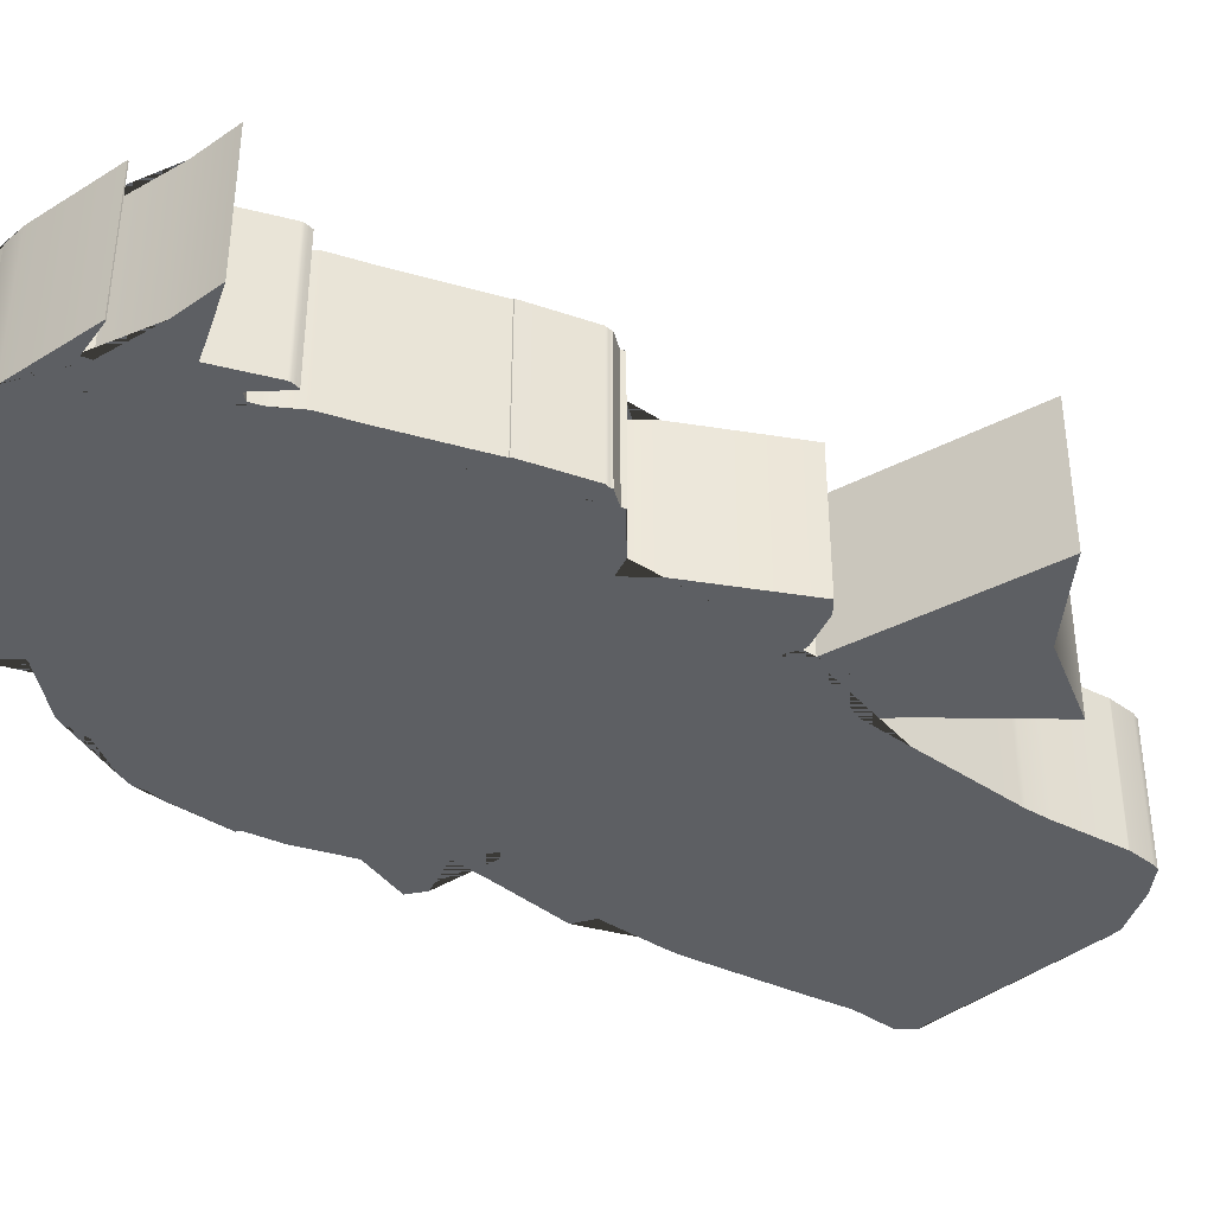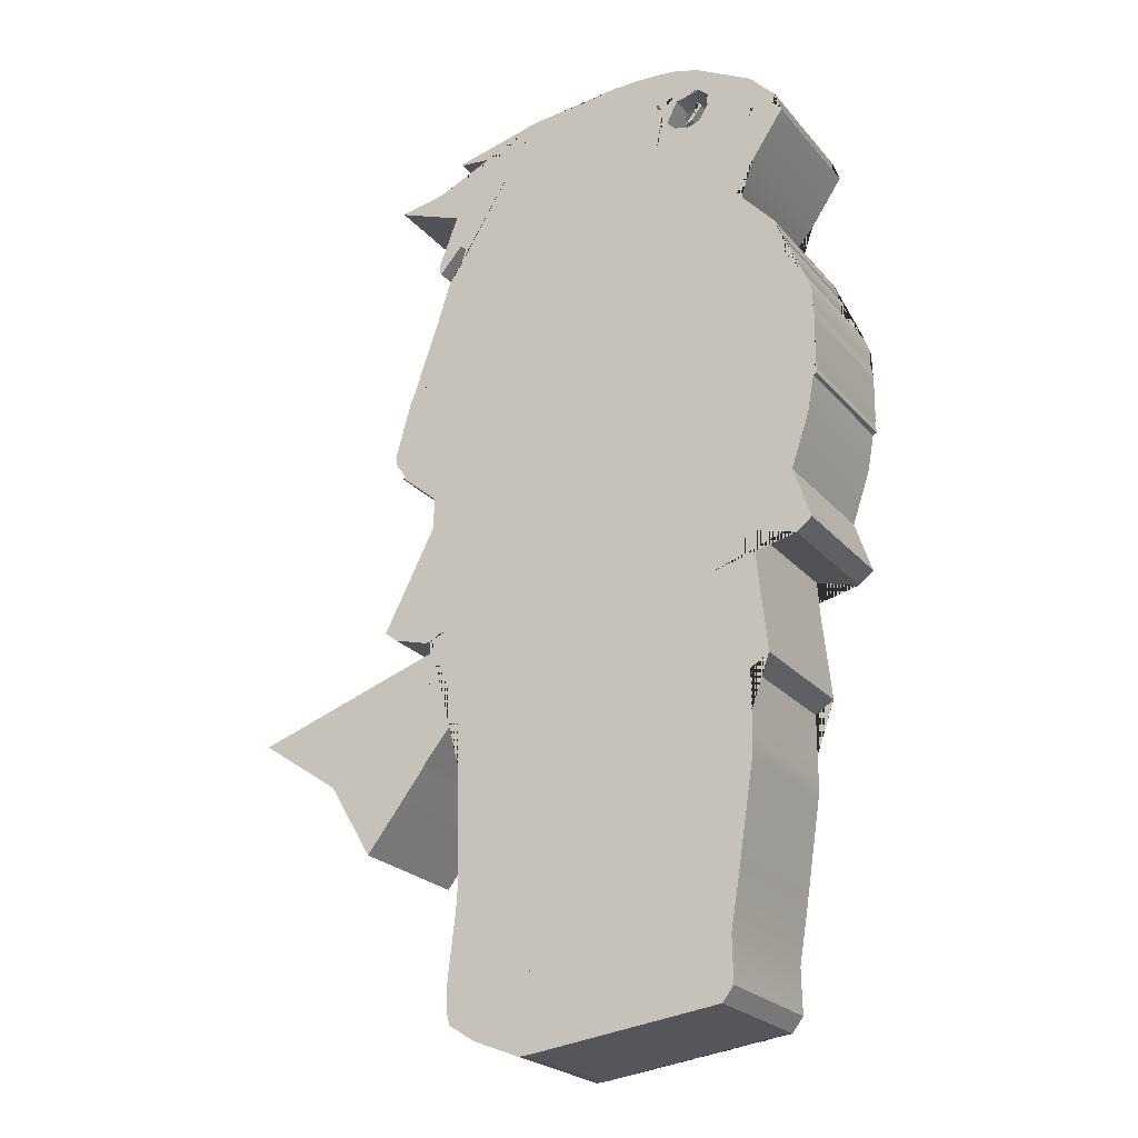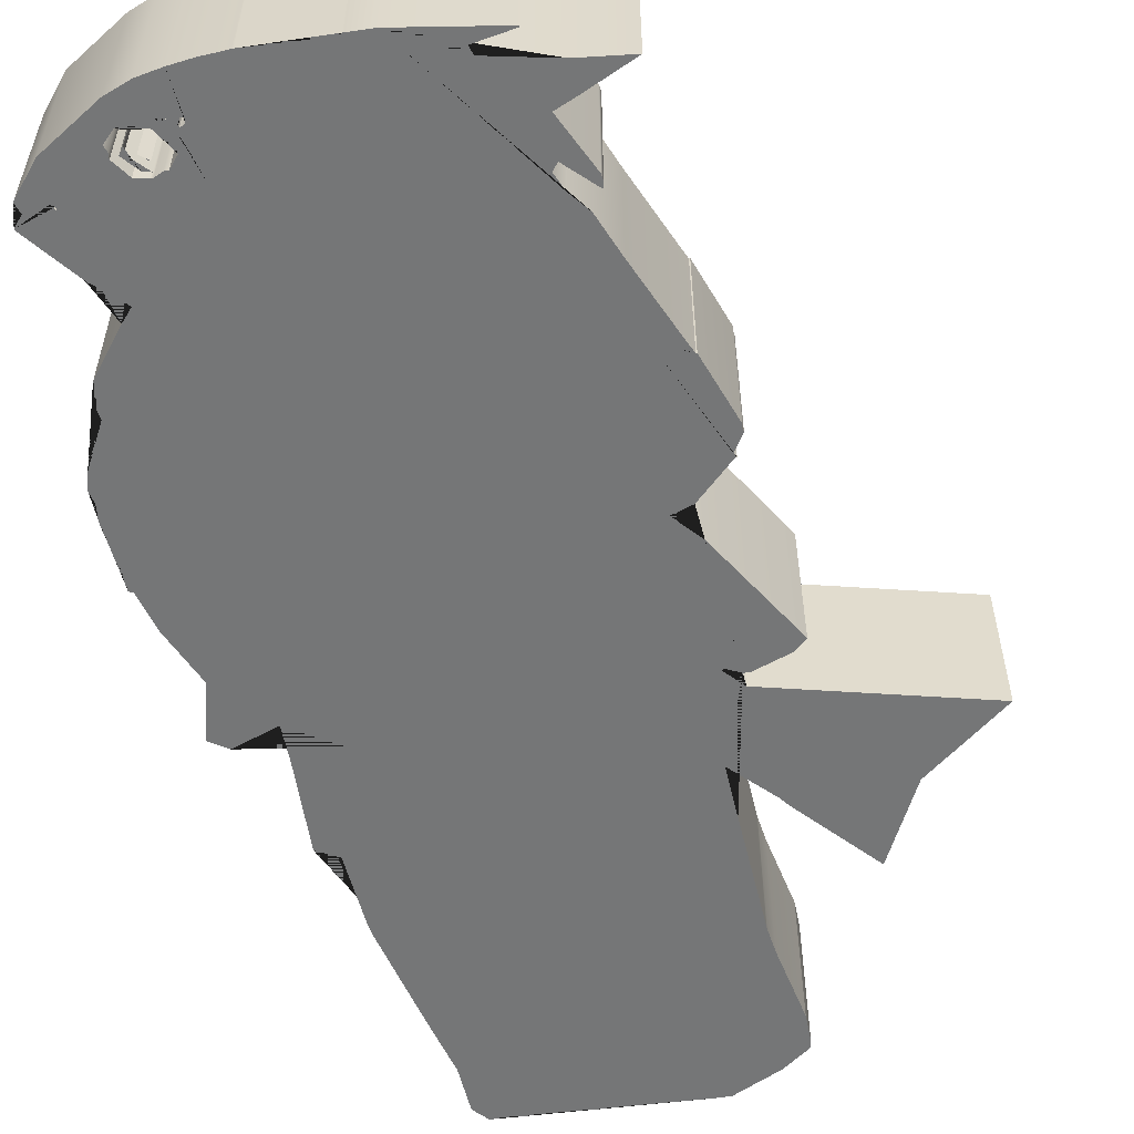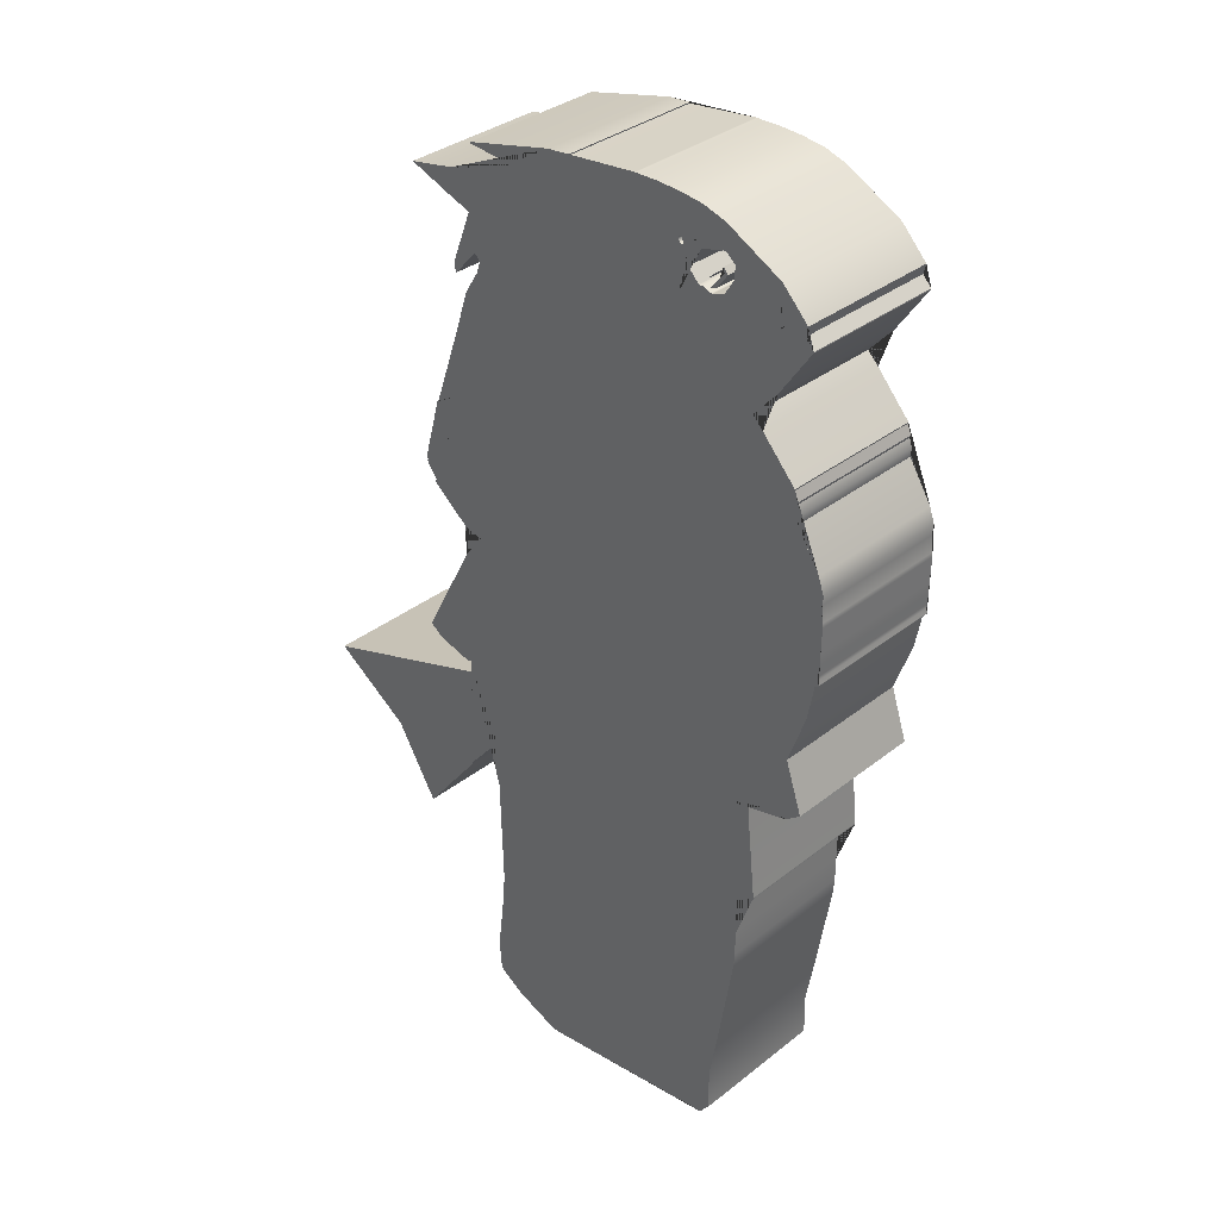
<metadata>
{"format":"obj","ext":"obj","renderer":"f3d","projection":"perspective","resolution":1024,"background":"white","views":[{"elev":-39.9,"azim":-128.5,"up":"+Z"},{"elev":-23.3,"azim":29.6,"up":"+Y"},{"elev":-56.7,"azim":-165.2,"up":"+Z"},{"elev":34.9,"azim":43.8,"up":"+Y"}]}
</metadata>
<code>
g default
v 5.307 -8.079 1.044
v 5.183 -7.692 1.044
v 5.203 -7.77 1.044
v 5.303 -7.986 1.044
v 5.297 -8.025 1.044
v 5.2 -7.8 1.044
v 5.192 -7.74 1.044
v 5.195 -7.73 1.044
v 5.182 -7.697 1.044
v 5.022 -7.52 1.044
v 5.191 -7.22 1.044
v 5.223 -7.255 1.044
v 4.325 -6.979 1.044
v 4.598 -6.947 1.044
v 5.2 -7.185 1.044
v 4.659 -6.946 1.044
v 4.457 -6.963 1.044
v 4.581 -6.947 1.044
v 4.322 -6.982 1.044
v 4.324 -6.976 1.044
v 3.929 -7.06 1.044
v 3.93 -7.064 1.044
v 4.056 -7.076 1.044
v 4.049 -7.105 1.044
v 3.676 -7.199 1.044
v 3.912 -7.285 1.044
v 3.845 -7.503 1.044
v 3.841 -7.476 1.044
v 3.85 -7.504 1.044
v 3.932 -7.411 1.044
v 3.952 -7.434 1.044
v 3.933 -7.491 1.044
v 3.736 -7.992 1.044
v 3.74 -7.992 1.044
v 3.737 -7.992 1.044
v 3.709 -8.304 1.044
v 3.675 -8.214 1.044
v 3.676 -8.239 1.044
v 3.678 -8.228 1.044
v 3.715 -8.291 1.044
v 3.912 -8.429 1.044
v 3.895 -8.926 1.044
v 3.824 -8.952 1.044
v 3.657 -8.883 1.044
v 3.885 -8.924 1.044
v 3.957 -9.234 1.044
v 3.178 -9.217 1.044
v 3.615 -9.669 1.044
v 3.972 -9.796 1.044
v 5.035 -9.27 1.044
v 4.875 -10.31 1.044
v 4.207 -10.4 1.044
v 3.937 -10.15 1.044
v 3.972 -9.815 1.044
v 4.944 -10.1 1.044
v 4.947 -10.26 1.044
v 4.896 -10.31 1.044
v 5.031 -9.56 1.044
v 5.036 -9.502 1.044
v 5.061 -8.803 1.044
v 5.101 -9.226 1.044
v 5.101 -9.227 1.044
v 5.101 -9.223 1.044
v 5.306 -8.299 1.044
v 5.269 -8.435 1.044
v 5.266 -8.8 1.044
v 5.212 -8.843 1.044
v 5.206 -8.62 1.044
v 5.301 -8.268 1.044
v 5.303 -8.284 1.044
v 5.306 -8.296 1.044
v 5.303 -8.28 1.044
v 5.305 -8.186 1.044
v 5.306 -8.228 1.044
v 5.308 -8.095 1.044
v 4.741 -7.084 1.044
v 4.759 -7.103 1.044
v 4.75 -7.078 1.044
v 4.76 -7.094 1.044
v 4.74 -7.088 1.044
v 4.767 -7.124 1.044
v 4.775 -7.162 1.044
v 4.899 -7.071 1.044
v 4.869 -7.07 1.044
v 4.895 -7.066 1.044
v 4.944 -7.139 1.044
v 4.922 -7.078 1.044
v 4.899 -7.065 1.044
v 4.946 -7.099 1.044
v 4.941 -7.121 1.044
v 4.832 -7.199 1.044
v 4.868 -7.209 1.044
v 4.86 -7.21 1.044
v 4.817 -7.2 1.044
v 4.76 -7.142 1.044
v 4.795 -7.068 1.044
v 4.809 -7.066 1.044
v 4.788 -7.085 1.044
v 4.782 -7.076 1.044
v 5.12 -7.213 1.044
v 5.101 -7.245 1.044
v 5.101 -7.243 1.044
v 3.7 -8.917 1.044
v 5.069 -8.917 1.044
v 4.243 -10.39 1.044
v 4.243 -8.917 1.044
v 3.966 -9.903 1.044
v 4.243 -9.903 1.044
v 3.937 -10.15 1.044
v 4.243 -10.15 1.044
v 4.043 -10.33 1.044
v 4.043 -10.15 1.044
v 3.951 -10.27 1.044
v 4.043 -10.27 1.044
v 3.943 -10.25 1.044
v 3.943 -10.15 1.044
v 4.043 -9.903 1.044
v 3.461 -9.41 1.044
v 3.816 -9.41 1.044
v 3.962 -9.41 1.044
v 4.243 -9.41 1.044
v 3.843 -8.949 1.044
v 3.843 -8.993 1.044
v 3.842 -9.371 1.044
v 3.843 -8.917 1.044
v 4.978 -9.903 1.044
v 4.908 -10.31 1.044
v 4.908 -9.903 1.044
v 5.035 -9.41 1.044
v 4.908 -9.41 1.044
v 4.908 -8.917 1.044
v 5.283 -7.931 1.044
v 3.761 -7.931 1.044
v 4.243 -7.931 1.044
v 3.714 -8.305 1.044
v 4.243 -8.305 1.044
v 3.843 -8.411 1.044
v 3.843 -8.521 1.044
v 3.843 -8.305 1.044
v 3.843 -7.931 1.044
v 5.293 -8.305 1.044
v 4.908 -8.305 1.044
v 4.908 -7.931 1.044
v 4.243 -6.983 1.044
v 3.887 -7.558 1.044
v 4.243 -7.558 1.044
v 3.843 -7.697 1.044
v 3.843 -7.166 1.044
v 3.843 -7.261 1.044
v 3.843 -7.466 1.044
v 3.843 -7.489 1.044
v 5.062 -7.558 1.044
v 4.908 -7.558 1.044
v 4.908 -6.984 1.044
v 4.908 -7.067 1.044
v 4.909 -7.196 1.044
v 4.243 -7.252 1.044
v 4.908 -7.252 1.044
v 4.576 -7.558 1.044
v 4.576 -7.252 1.044
v 4.576 -6.947 1.044
v 4.576 -7.099 1.044
v 4.818 -7.099 1.044
v 4.76 -7.099 1.044
v 4.746 -7.099 1.044
v 4.742 -7.252 1.044
v 4.742 -7.099 1.044
v 4.742 -6.949 1.044
v 4.742 -7.082 1.044
v 4.742 -7.095 1.044
v 4.742 -7.022 1.044
v 4.908 -7.022 1.044
v 4.825 -7.089 1.044
v 4.825 -7.022 1.044
v 4.742 -7.06 1.044
v 4.825 -7.06 1.044
v 4.783 -7.099 1.044
v 4.783 -7.079 1.044
v 4.784 -7.073 1.044
v 4.783 -7.06 1.044
v 4.783 -7.022 1.044
v 4.825 -6.959 1.044
v 5.223 -7.252 1.044
v 5.108 -7.424 1.044
v 5.108 -7.252 1.044
v 5.108 -7.09 1.044
v 5.108 -7.233 1.044
v 5.108 -7.222 1.044
v 4.877 -7.142 1.044
v 4.851 -7.166 1.044
v 4.854 -7.166 1.044
v 4.882 -7.186 1.044
v 4.902 -7.116 1.044
v 4.919 -7.135 1.044
v 4.856 -7.196 1.044
v 4.907 -7.134 1.044
v 5.223 -7.252 1.544
v 5.191 -7.22 1.544
v 5.2 -7.185 1.544
v 5.108 -7.09 1.544
v 5.108 -7.222 1.544
v 5.12 -7.213 1.544
v 5.108 -7.233 1.544
v 5.108 -7.252 1.544
v 5.035 -9.41 1.544
v 5.035 -9.27 1.544
v 5.101 -9.227 1.544
v 5.101 -9.226 1.544
v 5.101 -9.223 1.544
v 5.069 -8.917 1.544
v 4.908 -8.917 1.544
v 4.908 -9.41 1.544
v 3.843 -8.949 1.544
v 3.885 -8.924 1.544
v 3.895 -8.926 1.544
v 3.843 -8.993 1.544
v 3.842 -9.371 1.544
v 3.957 -9.234 1.544
v 3.962 -9.41 1.544
v 4.243 -9.41 1.544
v 4.243 -8.917 1.544
v 3.843 -8.917 1.544
v 4.043 -10.15 1.544
v 4.243 -10.15 1.544
v 4.243 -9.903 1.544
v 4.043 -9.903 1.544
v 4.043 -10.33 1.544
v 4.207 -10.4 1.544
v 4.243 -10.39 1.544
v 4.043 -10.27 1.544
v 3.943 -10.25 1.544
v 3.951 -10.27 1.544
v 3.943 -10.15 1.544
v 3.937 -10.15 1.544
v 3.937 -10.15 1.544
v 3.966 -9.903 1.544
v 3.972 -9.796 1.544
v 3.972 -9.815 1.544
v 3.461 -9.41 1.544
v 3.615 -9.669 1.544
v 3.816 -9.41 1.544
v 3.7 -8.917 1.544
v 3.824 -8.952 1.544
v 4.908 -10.31 1.544
v 4.947 -10.26 1.544
v 4.944 -10.1 1.544
v 4.978 -9.903 1.544
v 4.908 -9.903 1.544
v 4.875 -10.31 1.544
v 4.896 -10.31 1.544
v 5.031 -9.56 1.544
v 5.036 -9.502 1.544
v 5.307 -8.079 1.544
v 5.297 -8.025 1.544
v 5.303 -7.986 1.544
v 5.283 -7.931 1.544
v 4.908 -7.931 1.544
v 4.908 -8.305 1.544
v 5.293 -8.305 1.544
v 5.306 -8.299 1.544
v 5.306 -8.296 1.544
v 5.303 -8.284 1.544
v 5.303 -8.28 1.544
v 5.301 -8.268 1.544
v 5.306 -8.228 1.544
v 5.305 -8.186 1.544
v 5.308 -8.095 1.544
v 4.243 -7.931 1.544
v 3.843 -7.931 1.544
v 3.843 -8.305 1.544
v 4.243 -8.305 1.544
v 3.843 -8.411 1.544
v 3.912 -8.429 1.544
v 3.843 -8.521 1.544
v 3.714 -8.305 1.544
v 3.761 -7.931 1.544
v 3.74 -7.992 1.544
v 3.737 -7.992 1.544
v 3.736 -7.992 1.544
v 3.675 -8.214 1.544
v 3.678 -8.228 1.544
v 3.676 -8.239 1.544
v 3.715 -8.291 1.544
v 3.709 -8.304 1.544
v 5.061 -8.803 1.544
v 5.212 -8.843 1.544
v 5.266 -8.8 1.544
v 5.206 -8.62 1.544
v 5.269 -8.435 1.544
v 4.243 -6.983 1.544
v 3.929 -7.06 1.544
v 3.93 -7.064 1.544
v 4.056 -7.076 1.544
v 4.049 -7.105 1.544
v 3.843 -7.166 1.544
v 3.843 -7.261 1.544
v 3.912 -7.285 1.544
v 3.843 -7.466 1.544
v 3.843 -7.489 1.544
v 3.845 -7.503 1.544
v 3.85 -7.504 1.544
v 3.932 -7.411 1.544
v 3.952 -7.434 1.544
v 3.933 -7.491 1.544
v 3.887 -7.558 1.544
v 4.243 -7.558 1.544
v 4.243 -7.252 1.544
v 3.843 -7.697 1.544
v 3.676 -7.199 1.544
v 5.2 -7.8 1.544
v 5.203 -7.77 1.544
v 5.192 -7.74 1.544
v 5.195 -7.73 1.544
v 5.182 -7.697 1.544
v 5.183 -7.692 1.544
v 5.062 -7.558 1.544
v 4.908 -7.558 1.544
v 4.576 -7.558 1.544
v 4.908 -6.984 1.544
v 4.825 -6.959 1.544
v 4.825 -7.022 1.544
v 4.908 -7.022 1.544
v 4.908 -7.252 1.544
v 4.742 -7.252 1.544
v 4.576 -7.252 1.544
v 4.576 -6.947 1.544
v 4.457 -6.963 1.544
v 4.325 -6.979 1.544
v 4.322 -6.982 1.544
v 4.324 -6.976 1.544
v 4.576 -7.099 1.544
v 4.909 -7.196 1.544
v 4.868 -7.209 1.544
v 4.86 -7.21 1.544
v 4.832 -7.199 1.544
v 4.817 -7.2 1.544
v 4.76 -7.142 1.544
v 4.767 -7.124 1.544
v 4.775 -7.162 1.544
v 4.818 -7.099 1.544
v 4.783 -7.099 1.544
v 4.76 -7.099 1.544
v 4.759 -7.103 1.544
v 4.746 -7.099 1.544
v 4.742 -7.099 1.544
v 4.742 -6.949 1.544
v 4.659 -6.946 1.544
v 4.598 -6.947 1.544
v 4.581 -6.947 1.544
v 4.742 -7.095 1.544
v 4.74 -7.088 1.544
v 4.741 -7.084 1.544
v 4.742 -7.082 1.544
v 4.742 -7.06 1.544
v 4.742 -7.022 1.544
v 4.825 -7.089 1.544
v 4.869 -7.07 1.544
v 4.899 -7.071 1.544
v 4.895 -7.066 1.544
v 4.899 -7.065 1.544
v 4.908 -7.067 1.544
v 4.825 -7.06 1.544
v 4.783 -7.06 1.544
v 4.783 -7.022 1.544
v 4.784 -7.073 1.544
v 4.795 -7.068 1.544
v 4.809 -7.066 1.544
v 4.788 -7.085 1.544
v 4.783 -7.079 1.544
v 4.75 -7.078 1.544
v 4.76 -7.094 1.544
v 4.782 -7.076 1.544
v 5.108 -7.424 1.544
v 5.223 -7.255 1.544
v 5.022 -7.52 1.544
v 4.922 -7.078 1.544
v 4.946 -7.099 1.544
v 4.941 -7.121 1.544
v 4.944 -7.139 1.544
v 5.101 -7.245 1.544
v 5.101 -7.243 1.544
v 3.178 -9.217 1.544
v 3.657 -8.883 1.544
v 3.841 -7.476 1.544
v 4.877 -7.142 1.544
v 4.851 -7.166 1.544
v 4.854 -7.166 1.544
v 4.882 -7.186 1.544
v 4.919 -7.135 1.544
v 4.902 -7.116 1.544
v 4.907 -7.134 1.544
v 4.856 -7.196 1.544
g planarTrimmedSurface23
f 197 198 199 200 201 202 203 204
f 205 206 207 208 209 210 211 212
f 213 214 215 216 217 218 219 220 221 222
f 223 224 225 226
f 227 228 229 224 223 230
f 231 232 230 223 233
f 232 227 230
f 234 235 231 233
f 236 234 233 223 226
f 220 219 237 238 236 226 225
f 239 240 241
f 242 243 213 222
f 244 245 246 247 248
f 229 249 250 244 248 225 224
f 247 251 252 205 212 248
f 212 220 225 248
f 211 221 220 212
f 253 254 255 256 257 258 259 260 261 262 263 264 265 266 267
f 268 269 270 271
f 272 273 274 222 221 271 270
f 275 272 270
f 269 276 277 278 279 280 281 282 283 284 275 270
f 211 210 285 286 287 288 289 259 258
f 271 221 211 258
f 257 268 271 258
f 290 291 292 293 294 295 296 297 298 299 300 301 302 303 304 305 306 307
f 305 308 269 268 306
f 308 276 269
f 295 309 296
f 256 310 311 312 313 314 315 316 317 257
f 317 318 306 268 257
f 319 320 321 322
f 318 317 323 324 325
f 307 306 318 325
f 326 327 328 329 330 290 307 325 331
f 324 323 332 333 334 335 336 337 338 339 340 341 342 343 344 345
f 331 325 324 345
f 346 347 348 349 326 331 345 350 351 352 353 354 355
f 356 357 358 359 360 361 322 321 362
f 363 362 321 364
f 341 340 356 362 363 365 366 367 368 369
f 354 353 370 371 342 341 369 372 365 363
f 355 354 363 364
f 320 346 355 364 321
f 373 374 197 204
f 316 375 373 204 323 317
f 200 319 322 361 376 377 378 379 332 323 204 203 380 381 201
f 216 382 239 241 217
f 274 383 242 222
f 298 384 299
f 350 345 344
f 385 386 387
f 388 389 390 391 392
f 183 185 187 100 188 186 15 11
f 129 130 131 104 63 61 62 50
f 122 125 106 121 120 46 124 123 42 45
f 112 117 108 110
f 111 114 112 110 105 52
f 115 116 112 114 113
f 113 114 111
f 109 116 115 53
f 107 117 112 116 109
f 121 108 117 107 54 49 120
f 118 119 48
f 103 125 122 43
f 127 128 126 55 56
f 105 110 108 128 127 57 51
f 126 128 130 129 59 58
f 130 128 108 121
f 131 130 121 106
f 1 75 73 74 69 72 70 71 64 141 142 143 132 4 5
f 134 136 139 140
f 137 139 136 106 125 138 41
f 135 139 137
f 140 139 135 36 40 38 39 37 33 35 34 133
f 131 142 141 65 68 66 67 60 104
f 136 142 131 106
f 143 142 136 134
f 144 157 146 145 32 31 30 29 27 151 150 26 149 148 24 23 22 21
f 145 146 134 140 147
f 147 140 133
f 148 149 25
f 132 143 153 152 2 9 8 7 3 6
f 153 143 134 146 159
f 154 172 174 182
f 159 160 166 158 153
f 157 160 159 146
f 161 162 160 157 144 20 19 13 17
f 166 167 165 77 164 177 163 82 81 95 94 91 93 92 156 158
f 162 167 166 160
f 168 171 175 169 76 80 170 167 162 161 18 14 16
f 173 176 174 172 155 88 85 83 84
f 180 181 174 176
f 177 178 98 97 96 179 180 176 173 163
f 175 180 179 99 178 177 164 79 78 169
f 171 181 180 175
f 182 174 181 171 168
f 184 185 183 12
f 152 153 158 185 184 10
f 186 188 102 101 187 185 158 156 86 90 89 87 155 172 154
f 123 124 119 118 47
f 138 125 103 44
f 150 151 28
f 170 165 167
f 189 191 190
f 192 195 196 193 194
f 183 11 198 197
f 11 15 199 198
f 15 186 200 199
f 188 100 202 201
f 100 187 203 202
f 129 50 206 205
f 50 62 207 206
f 62 61 208 207
f 61 63 209 208
f 63 104 210 209
f 122 45 214 213
f 45 42 215 214
f 42 123 216 215
f 124 46 218 217
f 46 120 219 218
f 111 52 228 227
f 52 105 229 228
f 115 113 232 231
f 113 111 227 232
f 109 53 235 234
f 53 115 231 235
f 107 109 234 236
f 120 49 237 219
f 49 54 238 237
f 54 107 236 238
f 118 48 240 239
f 48 119 241 240
f 103 43 243 242
f 43 122 213 243
f 127 56 245 244
f 56 55 246 245
f 55 126 247 246
f 105 51 249 229
f 51 57 250 249
f 57 127 244 250
f 126 58 251 247
f 58 59 252 251
f 59 129 205 252
f 1 5 254 253
f 5 4 255 254
f 4 132 256 255
f 141 64 260 259
f 64 71 261 260
f 71 70 262 261
f 70 72 263 262
f 72 69 264 263
f 69 74 265 264
f 74 73 266 265
f 73 75 267 266
f 75 1 253 267
f 137 41 273 272
f 41 138 274 273
f 135 137 272 275
f 133 34 277 276
f 34 35 278 277
f 35 33 279 278
f 33 37 280 279
f 37 39 281 280
f 39 38 282 281
f 38 40 283 282
f 40 36 284 283
f 36 135 275 284
f 104 60 285 210
f 60 67 286 285
f 67 66 287 286
f 66 68 288 287
f 68 65 289 288
f 65 141 259 289
f 144 21 291 290
f 21 22 292 291
f 22 23 293 292
f 23 24 294 293
f 24 148 295 294
f 149 26 297 296
f 26 150 298 297
f 151 27 300 299
f 27 29 301 300
f 29 30 302 301
f 30 31 303 302
f 31 32 304 303
f 32 145 305 304
f 145 147 308 305
f 147 133 276 308
f 148 25 309 295
f 25 149 296 309
f 132 6 310 256
f 6 3 311 310
f 3 7 312 311
f 7 8 313 312
f 8 9 314 313
f 9 2 315 314
f 2 152 316 315
f 154 182 320 319
f 161 17 327 326
f 17 13 328 327
f 13 19 329 328
f 19 20 330 329
f 20 144 290 330
f 156 92 333 332
f 92 93 334 333
f 93 91 335 334
f 91 94 336 335
f 94 95 337 336
f 95 81 338 337
f 81 82 339 338
f 82 163 340 339
f 164 77 343 342
f 77 165 344 343
f 168 16 347 346
f 16 14 348 347
f 14 18 349 348
f 18 161 326 349
f 170 80 351 350
f 80 76 352 351
f 76 169 353 352
f 173 84 357 356
f 84 83 358 357
f 83 85 359 358
f 85 88 360 359
f 88 155 361 360
f 163 173 356 340
f 179 96 366 365
f 96 97 367 366
f 97 98 368 367
f 98 178 369 368
f 169 78 370 353
f 78 79 371 370
f 79 164 342 371
f 178 99 372 369
f 99 179 365 372
f 182 168 346 320
f 184 12 374 373
f 12 183 197 374
f 152 10 375 316
f 10 184 373 375
f 186 154 319 200
f 155 87 376 361
f 87 89 377 376
f 89 90 378 377
f 90 86 379 378
f 86 156 332 379
f 187 101 380 203
f 101 102 381 380
f 102 188 201 381
f 123 47 382 216
f 47 118 239 382
f 119 124 217 241
f 138 44 383 274
f 44 103 242 383
f 150 28 384 298
f 28 151 299 384
f 165 170 350 344
f 189 190 386 385
f 190 191 387 386
f 191 189 385 387
f 192 194 389 388
f 194 193 390 389
f 193 196 391 390
f 196 195 392 391
f 195 192 388 392

</code>
